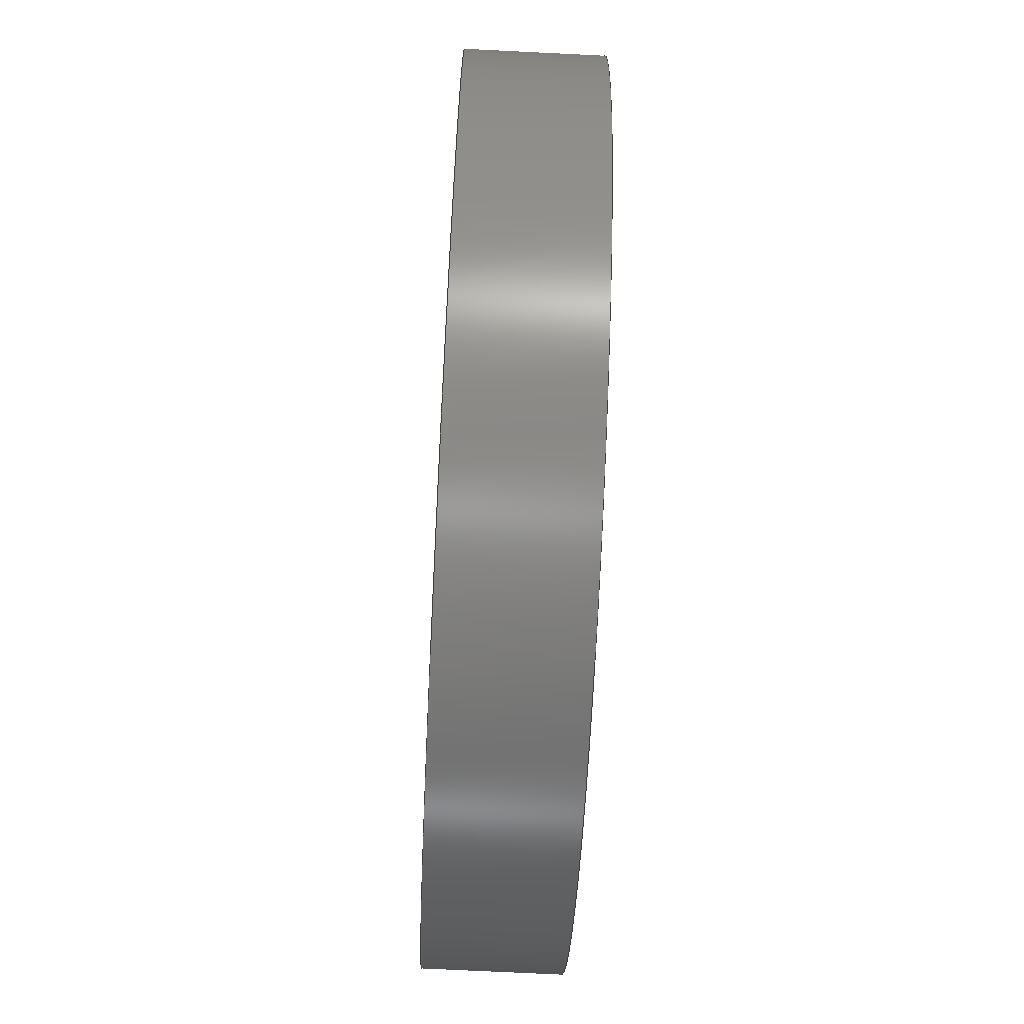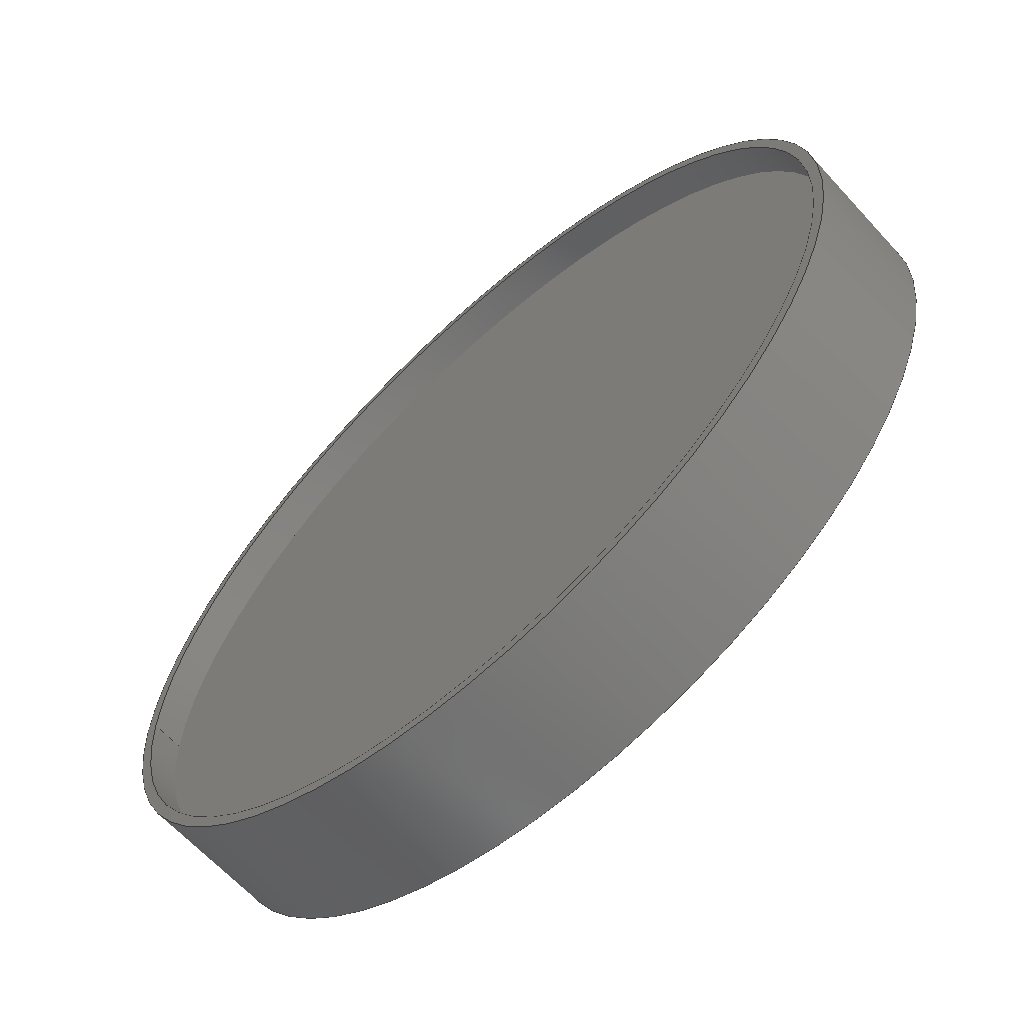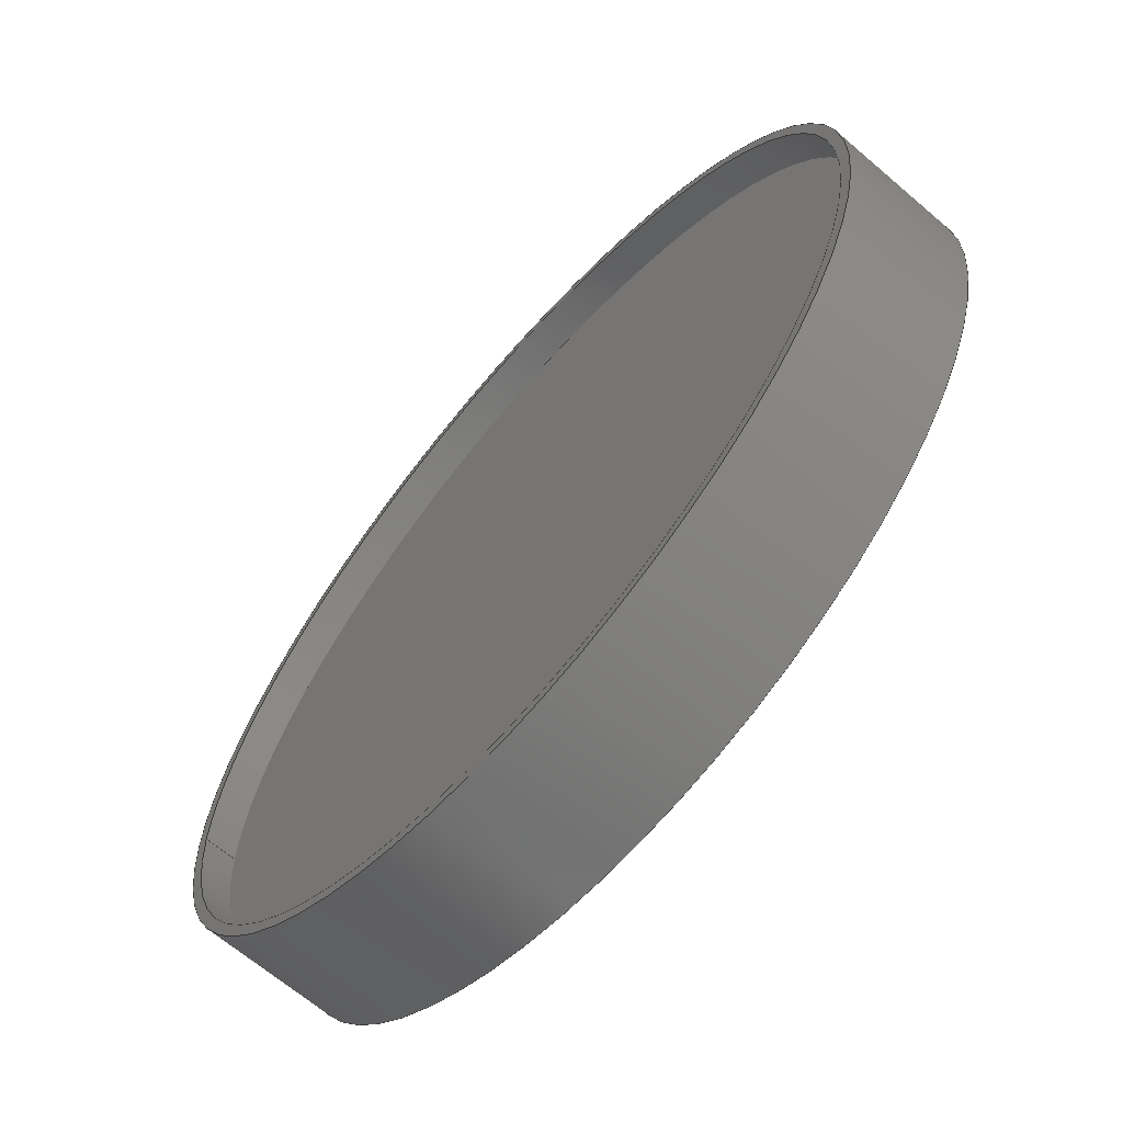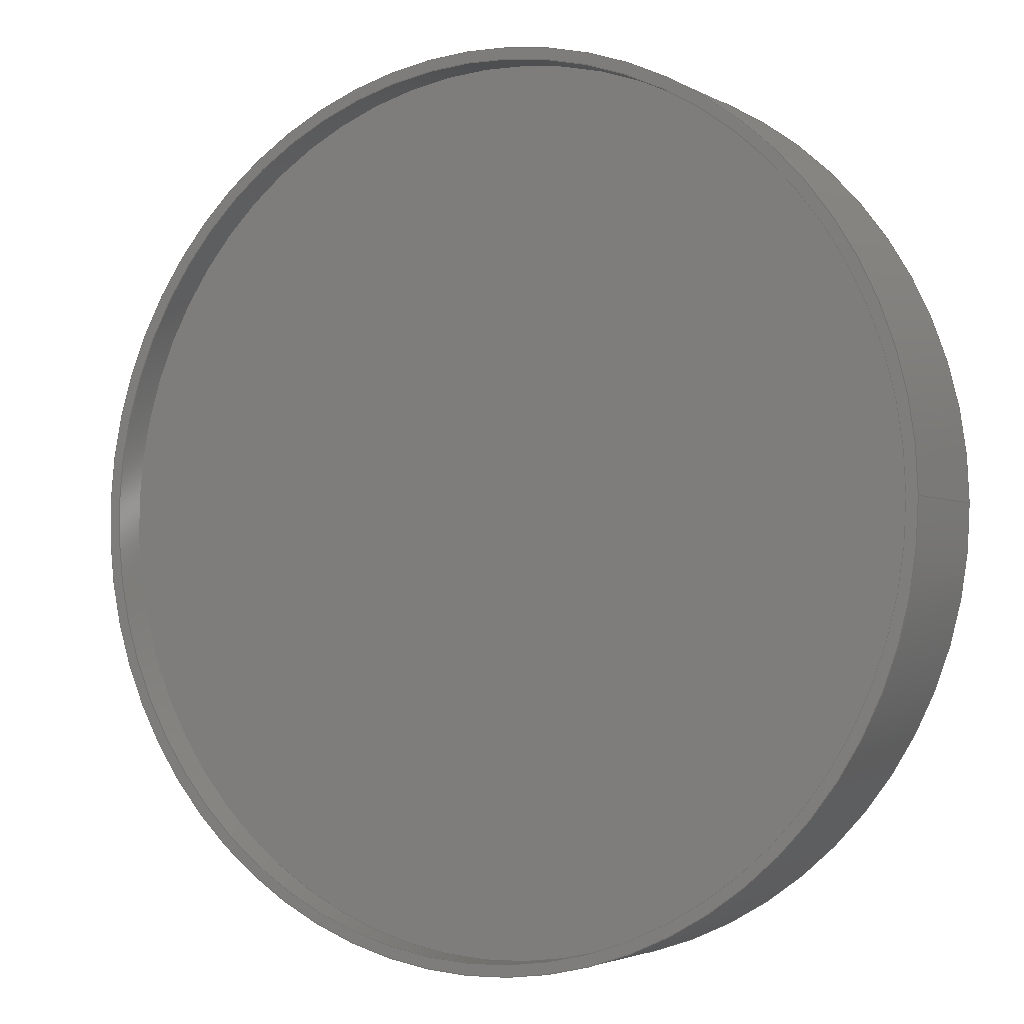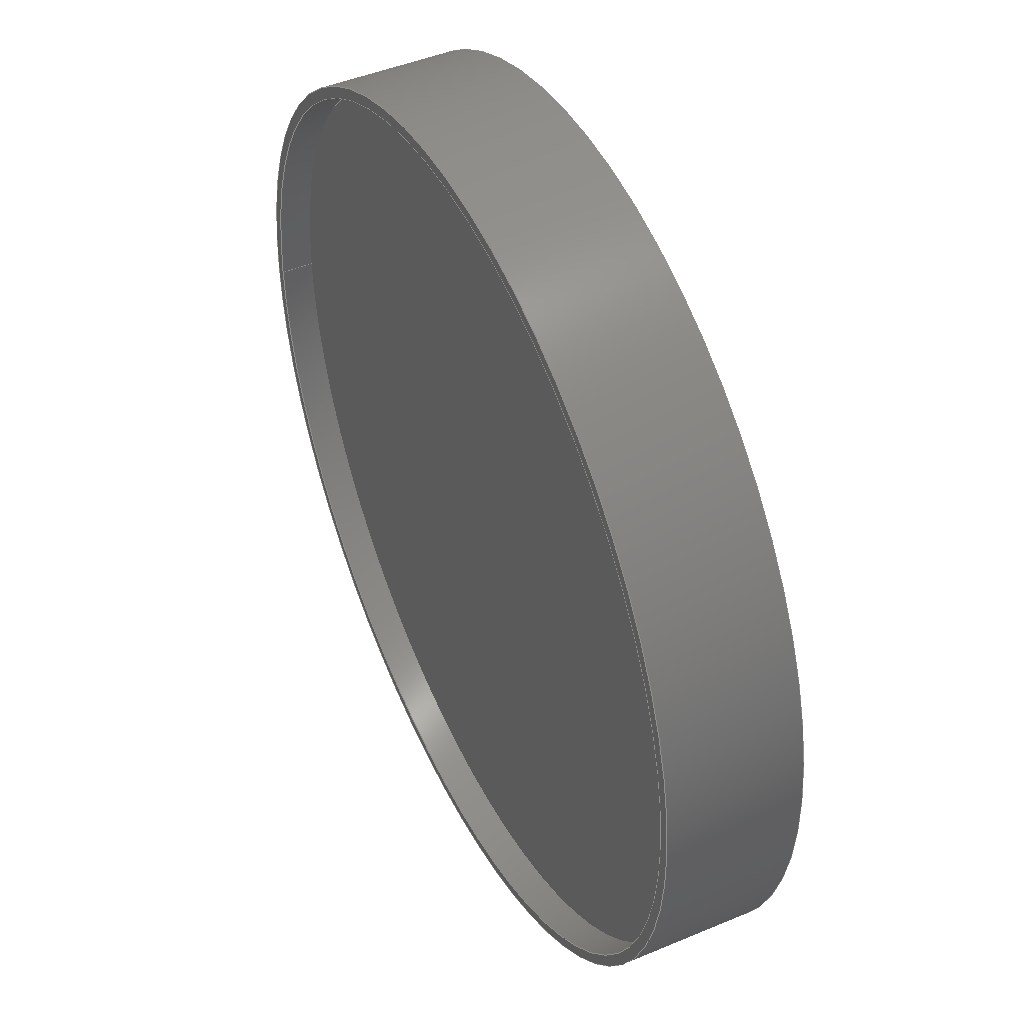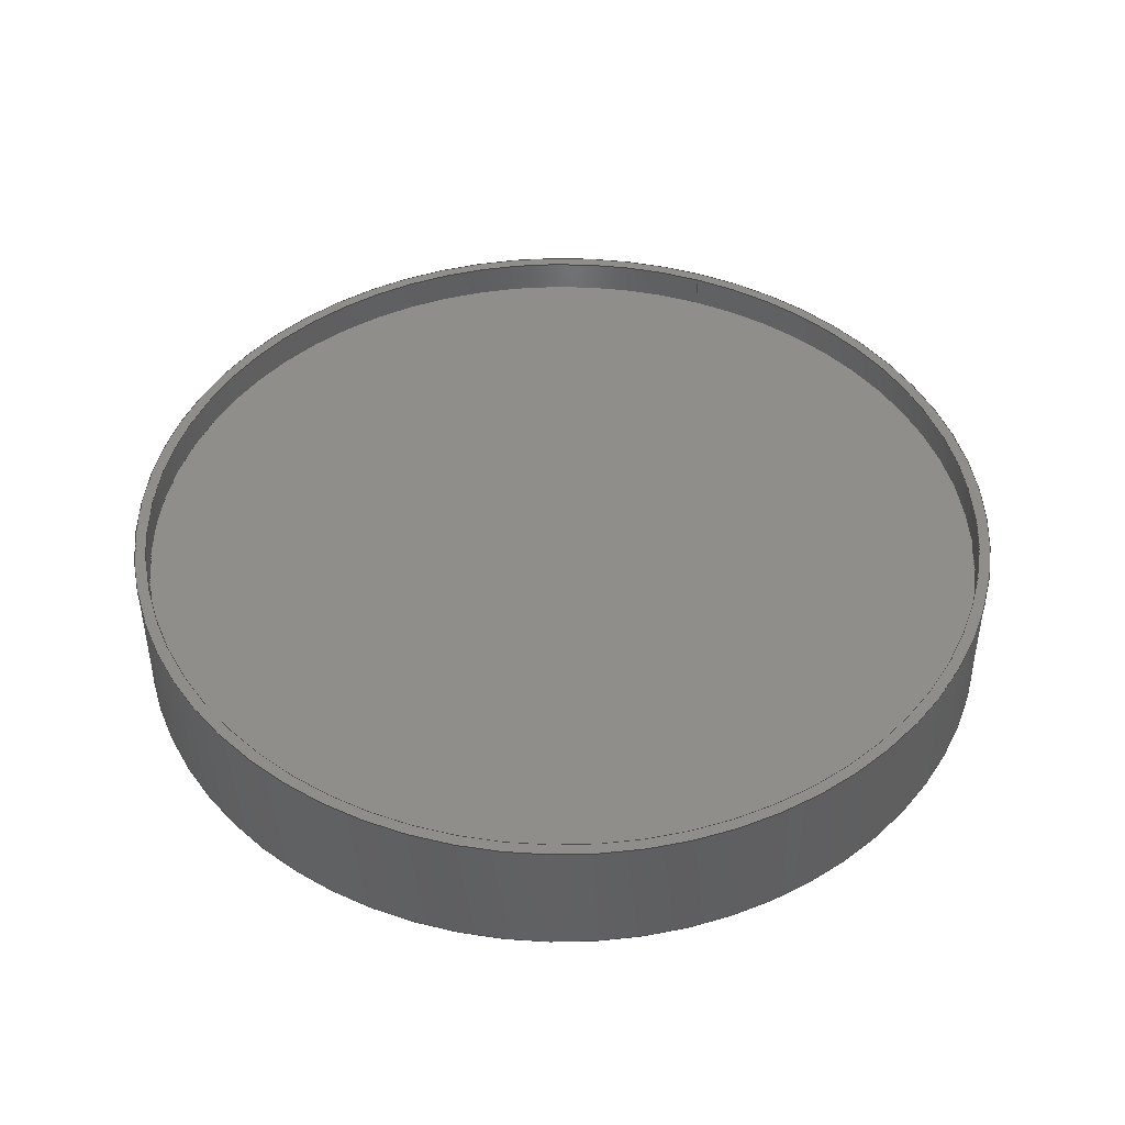
<metadata>
{"format":"step","ext":"step","renderer":"f3d","projection":"perspective","resolution":1024,"background":"white","views":[{"elev":-73.1,"azim":87.2,"up":"+Z"},{"elev":-64.4,"azim":42.4,"up":"+Z"},{"elev":-66.1,"azim":49.3,"up":"+Z"},{"elev":-3.0,"azim":-150.5,"up":"+Z"},{"elev":46.0,"azim":64.3,"up":"+Z"},{"elev":44.8,"azim":111.5,"up":"+Y"}]}
</metadata>
<code>
ISO-10303-21;
DATA;
#1=MECHANICAL_DESIGN_GEOMETRIC_PRESENTATION_REPRESENTATION('',(#16,#17),
#168);
#2=SHAPE_REPRESENTATION_RELATIONSHIP('SRR','None',#175,#3);
#3=ADVANCED_BREP_SHAPE_REPRESENTATION('',(#4),#167);
#4=MANIFOLD_SOLID_BREP('Body1',#84);
#5=FACE_BOUND('',#29,.T.);
#6=FACE_BOUND('',#33,.T.);
#7=LINE('',#152,#10);
#8=LINE('',#159,#11);
#9=LINE('',#163,#12);
#10=VECTOR('',#125,3.9);
#11=VECTOR('',#134,3.9);
#12=VECTOR('',#139,4);
#13=CYLINDRICAL_SURFACE('',#102,3.9);
#14=CYLINDRICAL_SURFACE('',#107,3.9);
#15=CYLINDRICAL_SURFACE('',#108,4);
#16=STYLED_ITEM('',(#185),#78);
#17=STYLED_ITEM('',(#184),#4);
#18=FACE_OUTER_BOUND('',#25,.T.);
#19=FACE_OUTER_BOUND('',#26,.T.);
#20=FACE_OUTER_BOUND('',#27,.T.);
#21=FACE_OUTER_BOUND('',#28,.T.);
#22=FACE_OUTER_BOUND('',#30,.T.);
#23=FACE_OUTER_BOUND('',#31,.T.);
#24=FACE_OUTER_BOUND('',#32,.T.);
#25=EDGE_LOOP('',(#55));
#26=EDGE_LOOP('',(#56));
#27=EDGE_LOOP('',(#57,#58,#59,#60));
#28=EDGE_LOOP('',(#61));
#29=EDGE_LOOP('',(#62));
#30=EDGE_LOOP('',(#63,#64,#65,#66));
#31=EDGE_LOOP('',(#67,#68,#69,#70));
#32=EDGE_LOOP('',(#71));
#33=EDGE_LOOP('',(#72));
#34=CIRCLE('',#99,3.9);
#35=CIRCLE('',#101,3.9);
#36=CIRCLE('',#103,3.9);
#37=CIRCLE('',#105,4);
#38=CIRCLE('',#106,3.9);
#39=CIRCLE('',#109,4);
#40=VERTEX_POINT('',#144);
#41=VERTEX_POINT('',#147);
#42=VERTEX_POINT('',#150);
#43=VERTEX_POINT('',#154);
#44=VERTEX_POINT('',#156);
#45=VERTEX_POINT('',#161);
#46=EDGE_CURVE('',#40,#40,#34,.T.);
#47=EDGE_CURVE('',#41,#41,#35,.T.);
#48=EDGE_CURVE('',#42,#42,#36,.T.);
#49=EDGE_CURVE('',#42,#41,#7,.T.);
#50=EDGE_CURVE('',#43,#43,#37,.T.);
#51=EDGE_CURVE('',#44,#44,#38,.T.);
#52=EDGE_CURVE('',#40,#44,#8,.T.);
#53=EDGE_CURVE('',#45,#45,#39,.T.);
#54=EDGE_CURVE('',#45,#43,#9,.T.);
#55=ORIENTED_EDGE('',*,*,#46,.F.);
#56=ORIENTED_EDGE('',*,*,#47,.F.);
#57=ORIENTED_EDGE('',*,*,#48,.F.);
#58=ORIENTED_EDGE('',*,*,#49,.T.);
#59=ORIENTED_EDGE('',*,*,#47,.T.);
#60=ORIENTED_EDGE('',*,*,#49,.F.);
#61=ORIENTED_EDGE('',*,*,#50,.T.);
#62=ORIENTED_EDGE('',*,*,#51,.T.);
#63=ORIENTED_EDGE('',*,*,#46,.T.);
#64=ORIENTED_EDGE('',*,*,#52,.T.);
#65=ORIENTED_EDGE('',*,*,#51,.F.);
#66=ORIENTED_EDGE('',*,*,#52,.F.);
#67=ORIENTED_EDGE('',*,*,#53,.F.);
#68=ORIENTED_EDGE('',*,*,#54,.T.);
#69=ORIENTED_EDGE('',*,*,#50,.F.);
#70=ORIENTED_EDGE('',*,*,#54,.F.);
#71=ORIENTED_EDGE('',*,*,#53,.T.);
#72=ORIENTED_EDGE('',*,*,#48,.T.);
#73=PLANE('',#98);
#74=PLANE('',#100);
#75=PLANE('',#104);
#76=PLANE('',#110);
#77=ADVANCED_FACE('',(#18),#73,.F.);
#78=ADVANCED_FACE('',(#19),#74,.T.);
#79=ADVANCED_FACE('',(#20),#13,.F.);
#80=ADVANCED_FACE('',(#21,#5),#75,.F.);
#81=ADVANCED_FACE('',(#22),#14,.F.);
#82=ADVANCED_FACE('',(#23),#15,.T.);
#83=ADVANCED_FACE('',(#24,#6),#76,.T.);
#84=CLOSED_SHELL('',(#77,#78,#79,#80,#81,#82,#83));
#85=DERIVED_UNIT_ELEMENT(#87,1);
#86=DERIVED_UNIT_ELEMENT(#170,3);
#87=(
MASS_UNIT()
NAMED_UNIT(*)
SI_UNIT(.KILO.,.GRAM.)
);
#88=DERIVED_UNIT((#85,#86));
#89=MEASURE_REPRESENTATION_ITEM('density measure',
POSITIVE_RATIO_MEASURE(7850),#88);
#90=PROPERTY_DEFINITION_REPRESENTATION(#95,#92);
#91=PROPERTY_DEFINITION_REPRESENTATION(#96,#93);
#92=REPRESENTATION('material name',(#94),#167);
#93=REPRESENTATION('density',(#89),#167);
#94=DESCRIPTIVE_REPRESENTATION_ITEM('Steel','Steel');
#95=PROPERTY_DEFINITION('material property','material name',#177);
#96=PROPERTY_DEFINITION('material property','density of part',#177);
#97=AXIS2_PLACEMENT_3D('placement',#142,#111,#112);
#98=AXIS2_PLACEMENT_3D('',#143,#113,#114);
#99=AXIS2_PLACEMENT_3D('',#145,#115,#116);
#100=AXIS2_PLACEMENT_3D('',#146,#117,#118);
#101=AXIS2_PLACEMENT_3D('',#148,#119,#120);
#102=AXIS2_PLACEMENT_3D('',#149,#121,#122);
#103=AXIS2_PLACEMENT_3D('',#151,#123,#124);
#104=AXIS2_PLACEMENT_3D('',#153,#126,#127);
#105=AXIS2_PLACEMENT_3D('',#155,#128,#129);
#106=AXIS2_PLACEMENT_3D('',#157,#130,#131);
#107=AXIS2_PLACEMENT_3D('',#158,#132,#133);
#108=AXIS2_PLACEMENT_3D('',#160,#135,#136);
#109=AXIS2_PLACEMENT_3D('',#162,#137,#138);
#110=AXIS2_PLACEMENT_3D('',#164,#140,#141);
#111=DIRECTION('axis',(0,0,1));
#112=DIRECTION('refdir',(1,0,0));
#113=DIRECTION('center_axis',(0,1,0));
#114=DIRECTION('ref_axis',(1,0,0));
#115=DIRECTION('center_axis',(0,1,0));
#116=DIRECTION('ref_axis',(1,0,0));
#117=DIRECTION('center_axis',(0,1,0));
#118=DIRECTION('ref_axis',(1,0,0));
#119=DIRECTION('center_axis',(0,-1,0));
#120=DIRECTION('ref_axis',(1,0,0));
#121=DIRECTION('center_axis',(0,1,0));
#122=DIRECTION('ref_axis',(1,0,0));
#123=DIRECTION('center_axis',(0,-1,0));
#124=DIRECTION('ref_axis',(1,0,0));
#125=DIRECTION('',(0,-1,0));
#126=DIRECTION('center_axis',(0,1,0));
#127=DIRECTION('ref_axis',(1,0,0));
#128=DIRECTION('center_axis',(0,-1,0));
#129=DIRECTION('ref_axis',(1,0,0));
#130=DIRECTION('center_axis',(0,1,0));
#131=DIRECTION('ref_axis',(1,0,0));
#132=DIRECTION('center_axis',(0,1,0));
#133=DIRECTION('ref_axis',(1,0,0));
#134=DIRECTION('',(0,-1,0));
#135=DIRECTION('center_axis',(0,1,0));
#136=DIRECTION('ref_axis',(1,0,0));
#137=DIRECTION('center_axis',(0,1,0));
#138=DIRECTION('ref_axis',(1,0,0));
#139=DIRECTION('',(0,-1,0));
#140=DIRECTION('center_axis',(0,1,0));
#141=DIRECTION('ref_axis',(1,0,0));
#142=CARTESIAN_POINT('',(0,0,0));
#143=CARTESIAN_POINT('Origin',(0,-0.3,0));
#144=CARTESIAN_POINT('',(-3.9,-0.3,4.776e-16));
#145=CARTESIAN_POINT('Origin',(0,-0.3,0));
#146=CARTESIAN_POINT('Origin',(0,0.3,0));
#147=CARTESIAN_POINT('',(-3.9,0.3,4.776e-16));
#148=CARTESIAN_POINT('Origin',(0,0.3,0));
#149=CARTESIAN_POINT('Origin',(0,0,0));
#150=CARTESIAN_POINT('',(-3.9,0.6,4.776e-16));
#151=CARTESIAN_POINT('Origin',(0,0.6,0));
#152=CARTESIAN_POINT('',(-3.9,0,4.776e-16));
#153=CARTESIAN_POINT('Origin',(0,-0.6,0));
#154=CARTESIAN_POINT('',(-4,-0.6,4.899e-16));
#155=CARTESIAN_POINT('Origin',(0,-0.6,0));
#156=CARTESIAN_POINT('',(-3.9,-0.6,4.776e-16));
#157=CARTESIAN_POINT('Origin',(0,-0.6,0));
#158=CARTESIAN_POINT('Origin',(0,0,0));
#159=CARTESIAN_POINT('',(-3.9,0,4.776e-16));
#160=CARTESIAN_POINT('Origin',(0,0,0));
#161=CARTESIAN_POINT('',(-4,0.6,4.899e-16));
#162=CARTESIAN_POINT('Origin',(0,0.6,0));
#163=CARTESIAN_POINT('',(-4,0,4.899e-16));
#164=CARTESIAN_POINT('Origin',(0,0.6,0));
#165=UNCERTAINTY_MEASURE_WITH_UNIT(LENGTH_MEASURE(0.001),#169,
'DISTANCE_ACCURACY_VALUE',
'Maximum model space distance between geometric entities at asserted c
onnectivities');
#166=UNCERTAINTY_MEASURE_WITH_UNIT(LENGTH_MEASURE(0.001),#169,
'DISTANCE_ACCURACY_VALUE',
'Maximum model space distance between geometric entities at asserted c
onnectivities');
#167=(
GEOMETRIC_REPRESENTATION_CONTEXT(3)
GLOBAL_UNCERTAINTY_ASSIGNED_CONTEXT((#165))
GLOBAL_UNIT_ASSIGNED_CONTEXT((#169,#171,#172))
REPRESENTATION_CONTEXT('','3D')
);
#168=(
GEOMETRIC_REPRESENTATION_CONTEXT(3)
GLOBAL_UNCERTAINTY_ASSIGNED_CONTEXT((#166))
GLOBAL_UNIT_ASSIGNED_CONTEXT((#169,#171,#172))
REPRESENTATION_CONTEXT('','3D')
);
#169=(
LENGTH_UNIT()
NAMED_UNIT(*)
SI_UNIT(.CENTI.,.METRE.)
);
#170=(
LENGTH_UNIT()
NAMED_UNIT(*)
SI_UNIT($,.METRE.)
);
#171=(
NAMED_UNIT(*)
PLANE_ANGLE_UNIT()
SI_UNIT($,.RADIAN.)
);
#172=(
NAMED_UNIT(*)
SI_UNIT($,.STERADIAN.)
SOLID_ANGLE_UNIT()
);
#173=SHAPE_DEFINITION_REPRESENTATION(#174,#175);
#174=PRODUCT_DEFINITION_SHAPE('',$,#177);
#175=SHAPE_REPRESENTATION('',(#97),#167);
#176=PRODUCT_DEFINITION_CONTEXT('part definition',#181,'design');
#177=PRODUCT_DEFINITION('mag glass','mag glass v2',#178,#176);
#178=PRODUCT_DEFINITION_FORMATION('',$,#183);
#179=PRODUCT_RELATED_PRODUCT_CATEGORY('mag glass v2','mag glass v2',(#183));
#180=APPLICATION_PROTOCOL_DEFINITION('international standard',
'automotive_design',2009,#181);
#181=APPLICATION_CONTEXT(
'Core Data for Automotive Mechanical Design Process');
#182=PRODUCT_CONTEXT('part definition',#181,'mechanical');
#183=PRODUCT('mag glass','mag glass v2',$,(#182));
#184=PRESENTATION_STYLE_ASSIGNMENT((#186));
#185=PRESENTATION_STYLE_ASSIGNMENT((#187));
#186=SURFACE_STYLE_USAGE(.BOTH.,#188);
#187=SURFACE_STYLE_USAGE(.BOTH.,#189);
#188=SURFACE_SIDE_STYLE('',(#190));
#189=SURFACE_SIDE_STYLE('',(#191));
#190=SURFACE_STYLE_FILL_AREA(#192);
#191=SURFACE_STYLE_FILL_AREA(#193);
#192=FILL_AREA_STYLE('Steel - Satin',(#194));
#193=FILL_AREA_STYLE('Glass (Grey)',(#195));
#194=FILL_AREA_STYLE_COLOUR('Steel - Satin',#196);
#195=FILL_AREA_STYLE_COLOUR('Glass (Grey)',#197);
#196=COLOUR_RGB('Steel - Satin',0.6275,0.6275,0.6275);
#197=COLOUR_RGB('Glass (Grey)',0.702,0.702,0.702);
ENDSEC;
END-ISO-10303-21;

</code>
